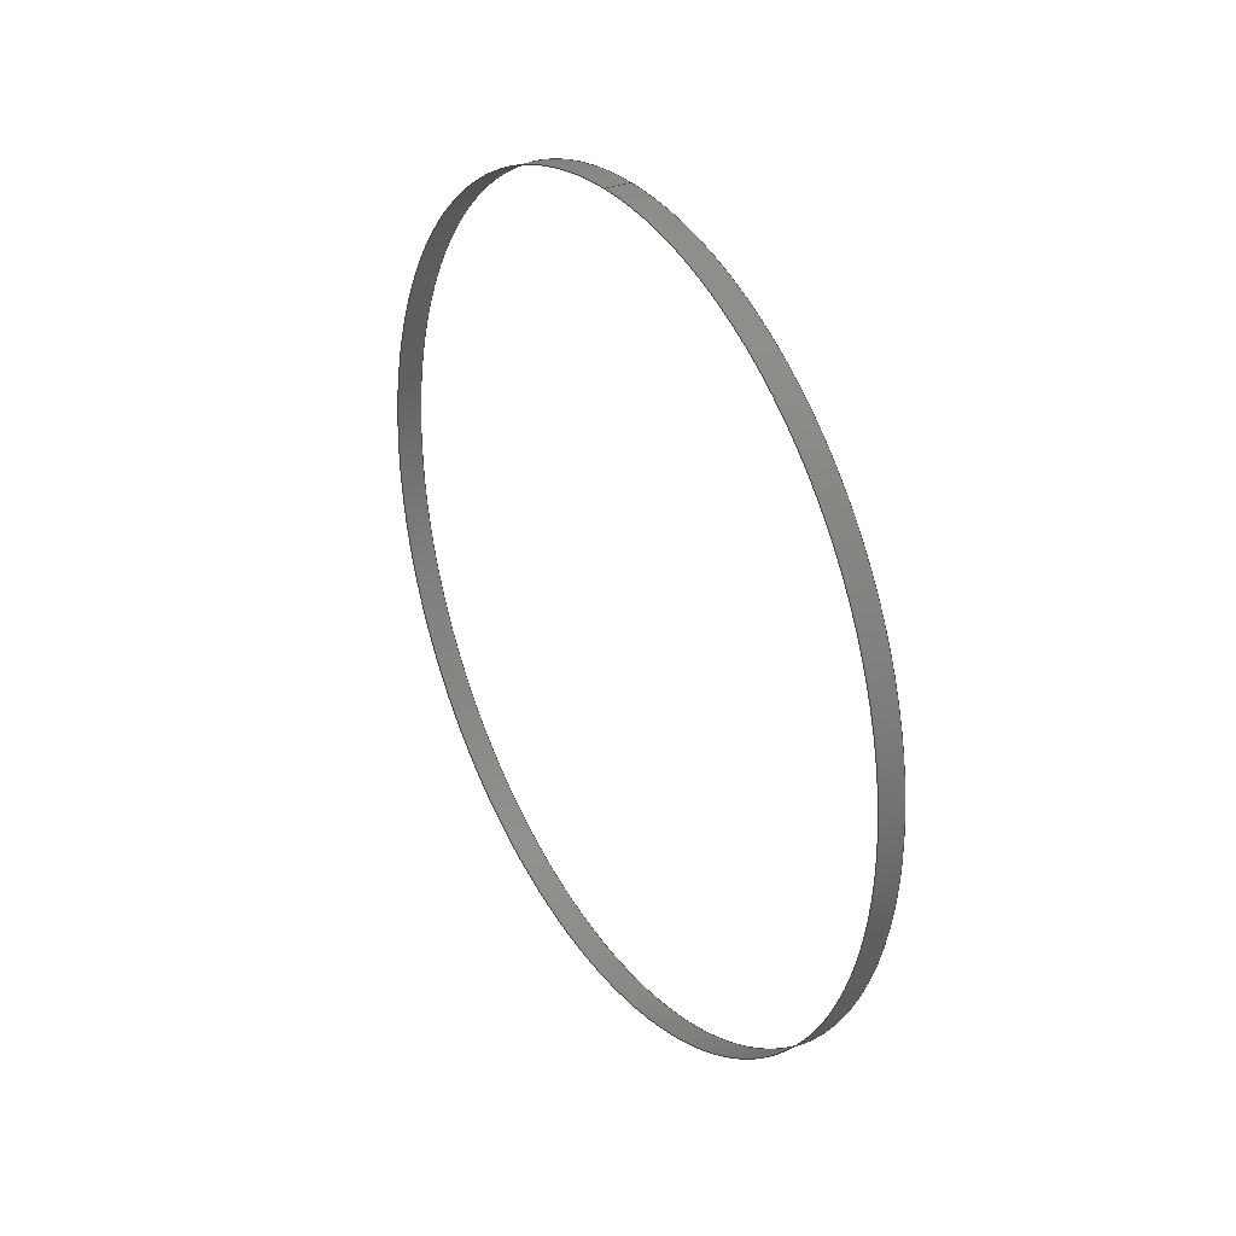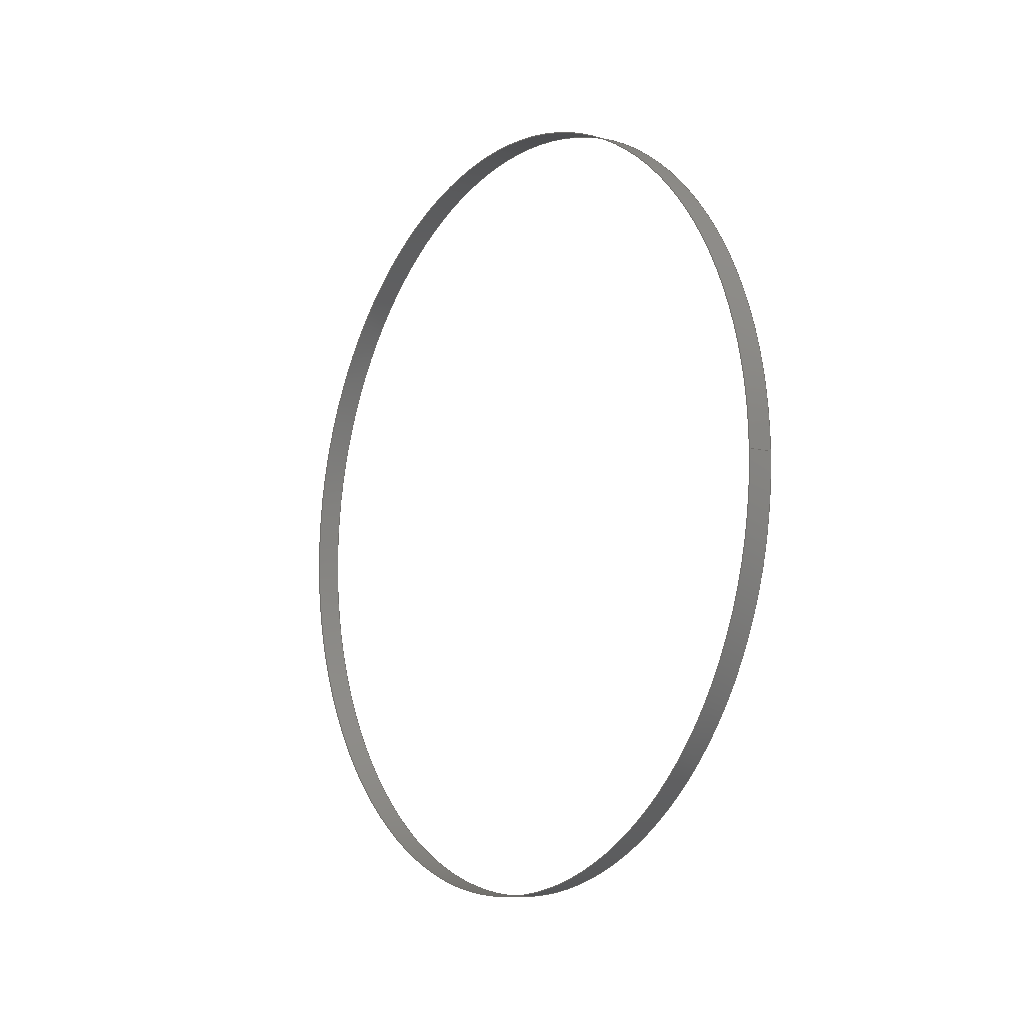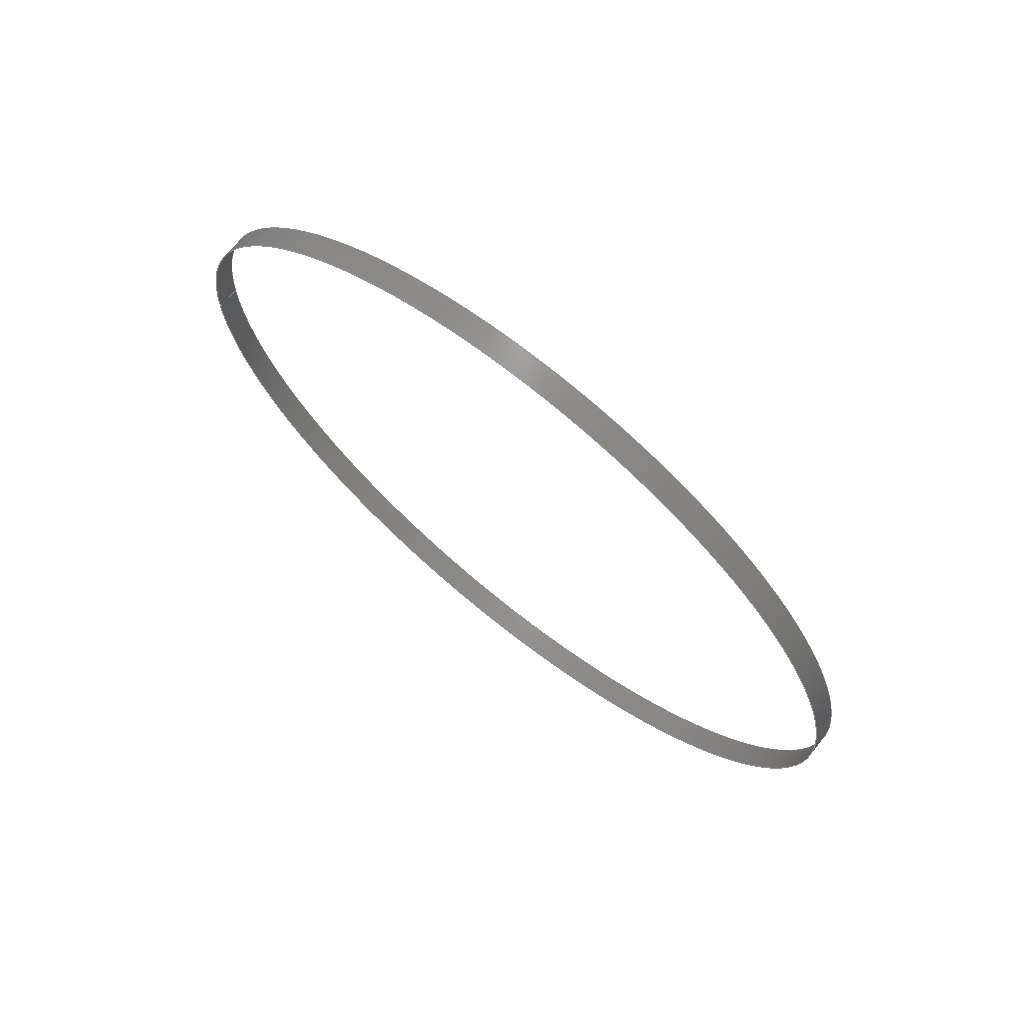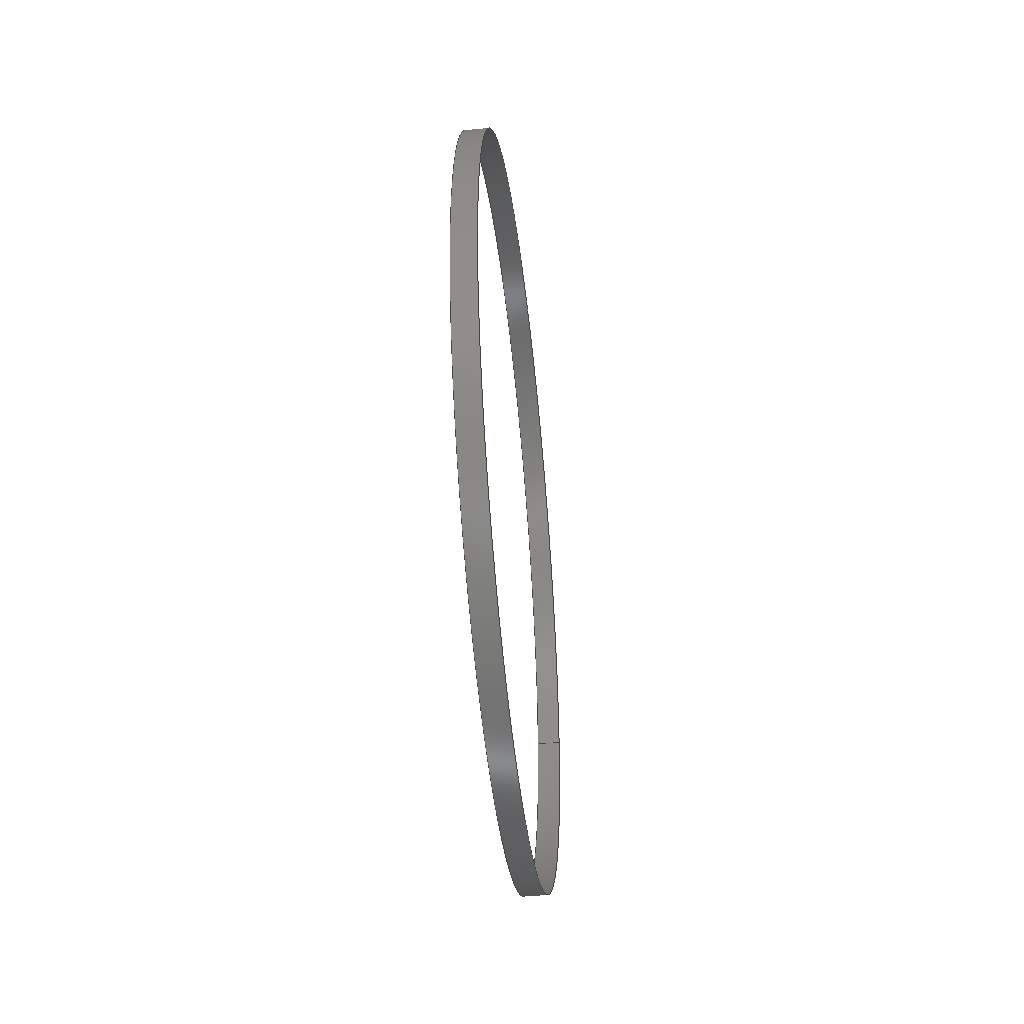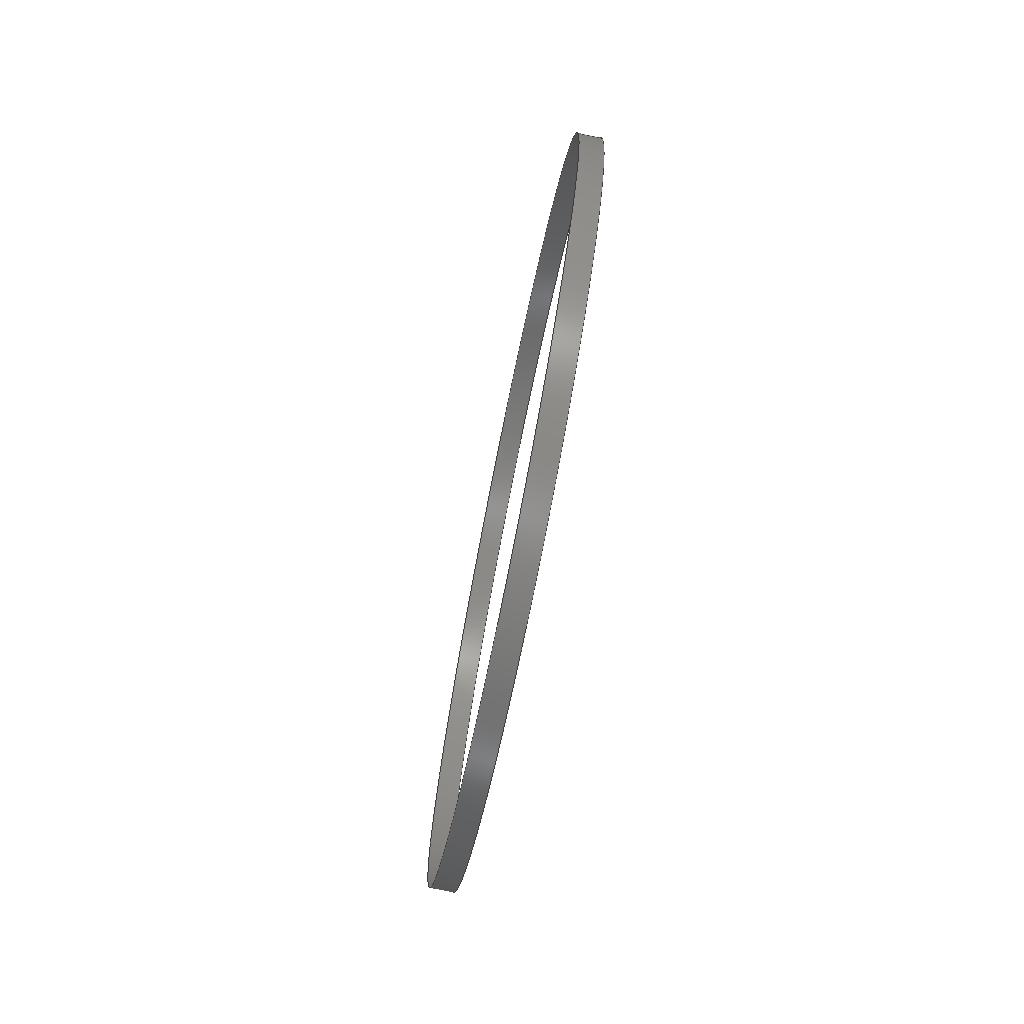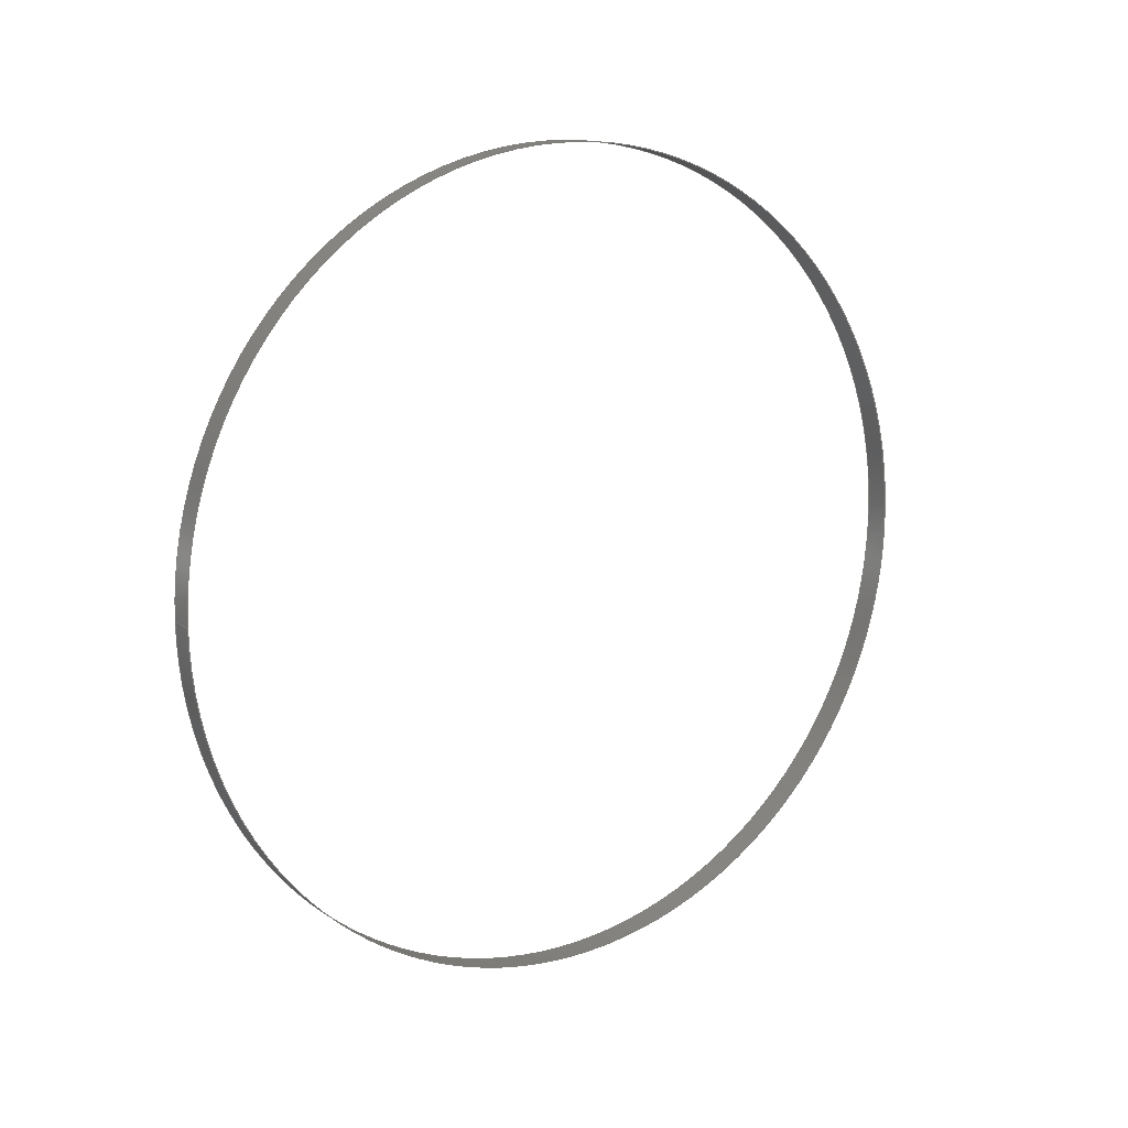
<metadata>
{"format":"iges","ext":"igs","renderer":"f3d","projection":"perspective","resolution":1024,"background":"white","views":[{"elev":30.9,"azim":148.9,"up":"+Y"},{"elev":-9.7,"azim":146.1,"up":"+Z"},{"elev":70.1,"azim":-51.3,"up":"+Z"},{"elev":-44.1,"azim":6.3,"up":"+Z"},{"elev":-75.7,"azim":168.6,"up":"+Z"},{"elev":13.6,"azim":-124.3,"up":"+Z"}]}
</metadata>
<code>

IGES obtained from Nurbs toolbox.
See <http://octave.sourceforge.net/nurbs/>.

1H,,1H;,13HNurbs toolbox,15Hv6_orig_134igs,12HOctave Nurbs,8Hnrb2iges,
32,75,6,75,15,17HNurbs from Octave,1,6,1HM,1000,1,10H20200.27,
1e-06,1e+04,12HJacopo Corno,19HGSCE - TU Darmstadt,3,0;
     128       1       0       0       0       0       0       0       0
     128       0       0      21       0                               0
128,8,2,2,2,0,0,0,0,0,0,0,0,0.25,             1
0.25,0.5,0.5,0.75,0.75,1,1,        1
1,0,0,0,1,1,1,        1
1,0.7071,1,0.7071,1,0.7071,1,        1
0.7071,1,1,0.7071,1,0.7071,1,        1
0.7071,1,0.7071,1,1,0.7071,1,        1
0.7071,1,0.7071,1,0.7071,1,0.398,        1
0.128,-0,0.398,0.128,0.128,0.398,0,       1
0.128,0.398,-0.128,0.128,0.398,-0.128,               1
0,0.398,-0.128,-0.128,0.398,-0,              1
-0.128,0.398,0.128,-0.128,0.398,0.128,               1
-0,0.402,0.128,-0,0.402,0.128,               1
0.128,0.402,0,0.128,0.402,-0.128,0.128,       1
0.402,-0.128,0,0.402,-0.128,-0.128,              1
0.402,-0,-0.128,0.402,0.128,-0.128,              1
0.402,0.128,-0,0.406,0.128,-0,               1
0.406,0.128,0.128,0.406,0,0.128,0.406,        1
-0.128,0.128,0.406,-0.128,0,0.406,               1
-0.128,-0.128,0.406,-0,-0.128,0.406,             1
0.128,-0.128,0.406,0.128,-0,0,               1
1,0,1,0,0;                                        1
      4S      3G      2D     21P
</code>
